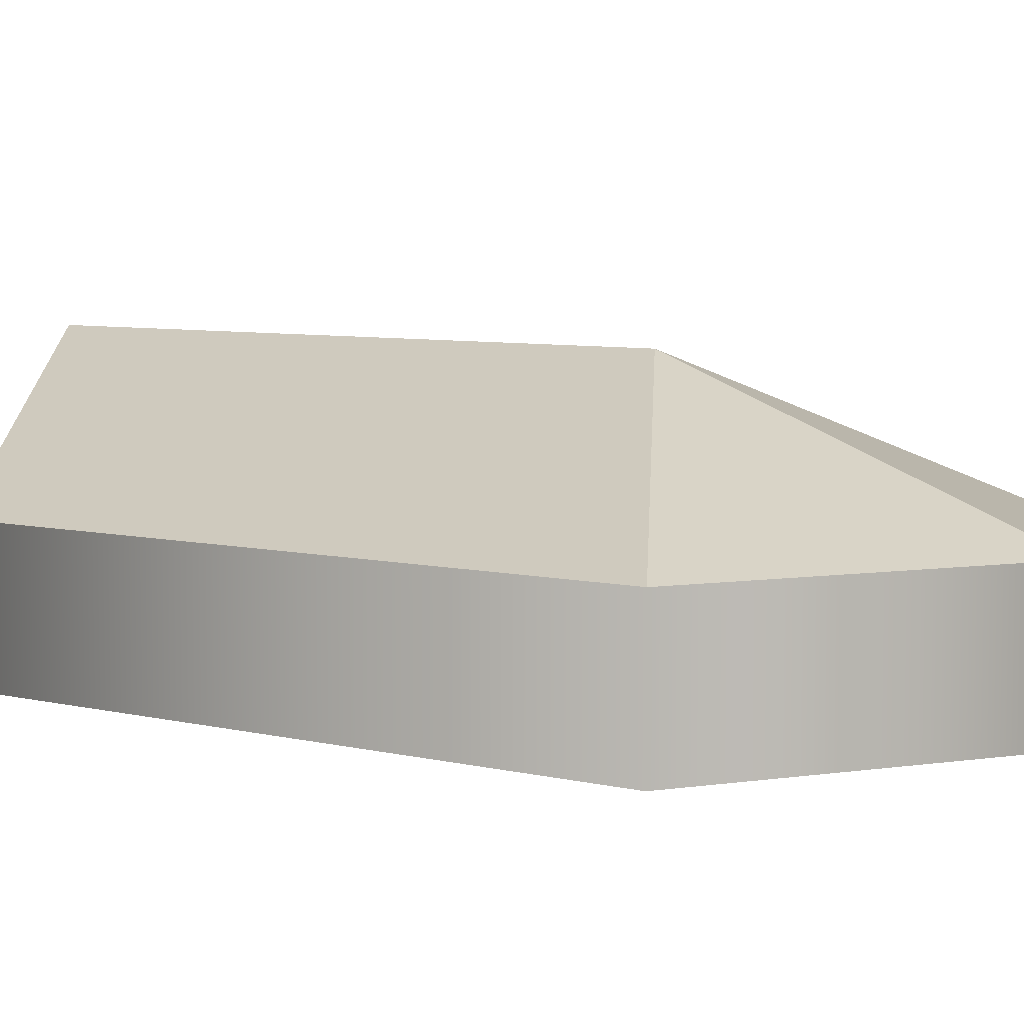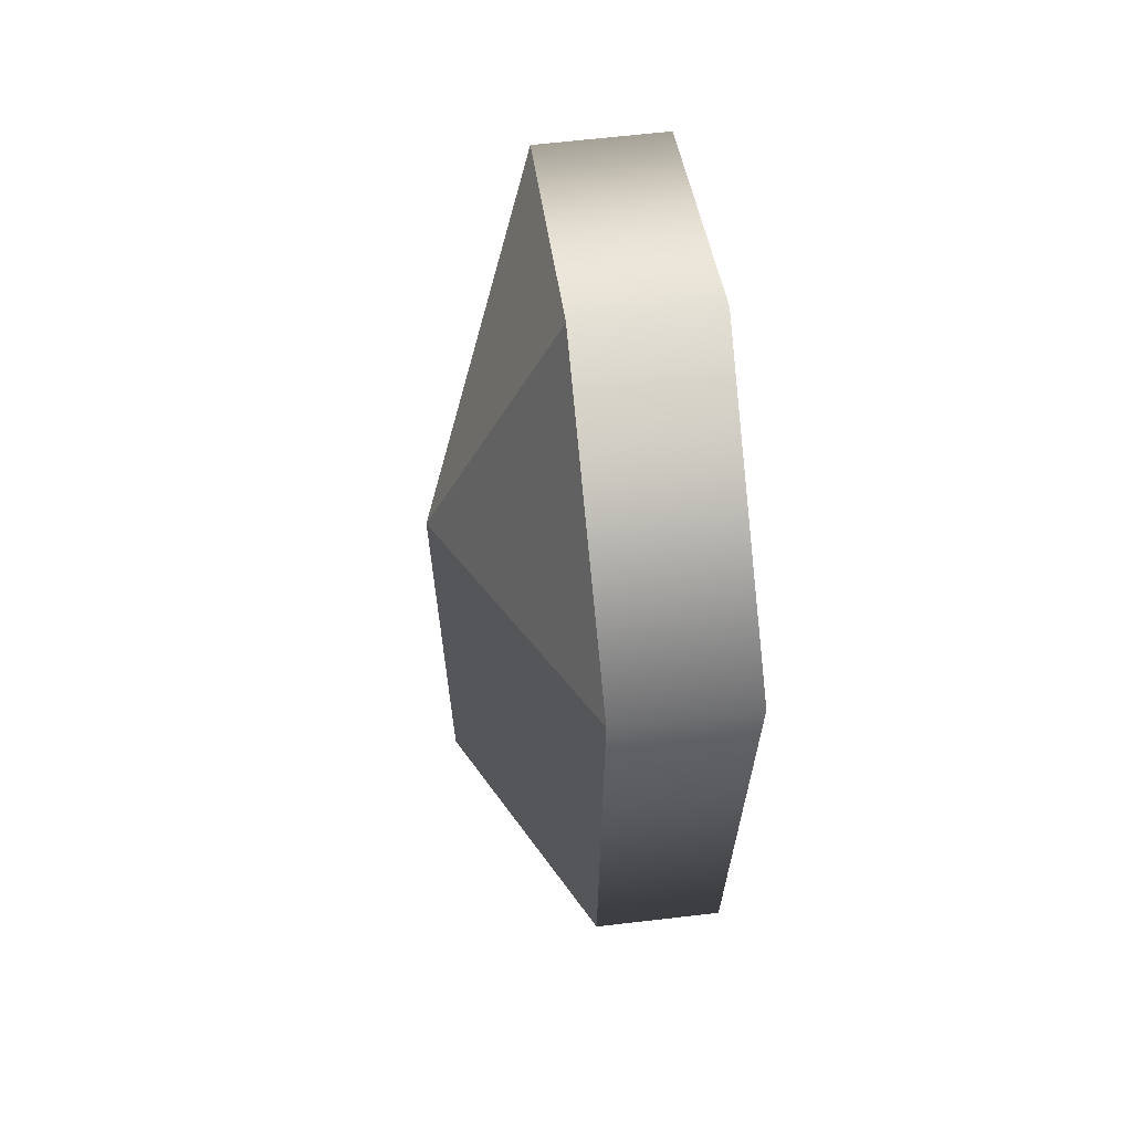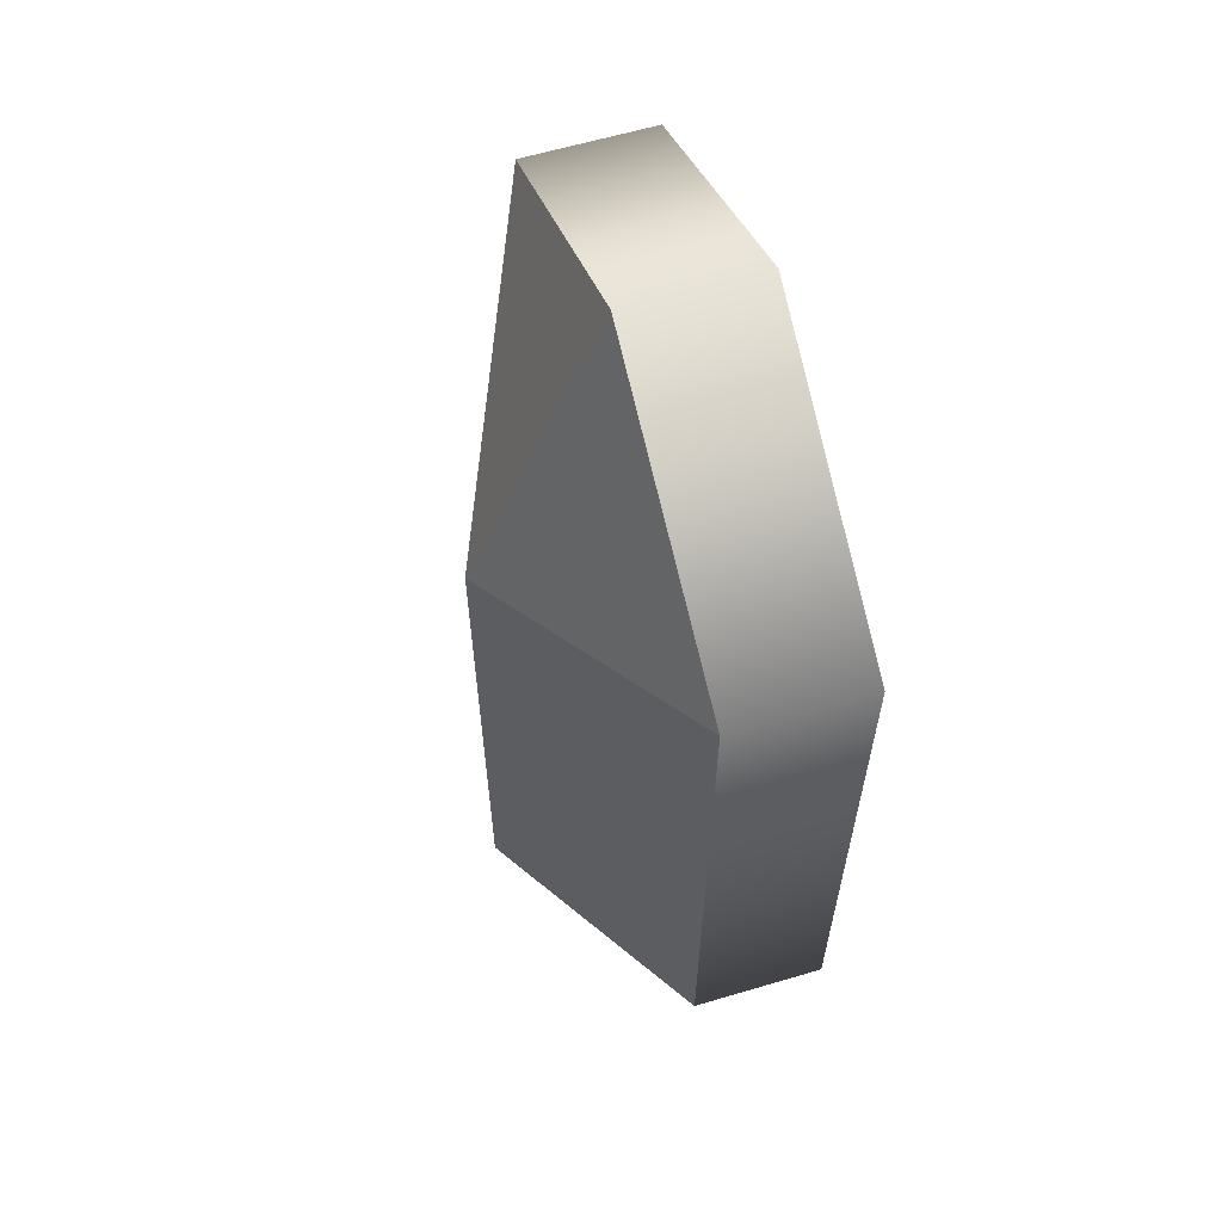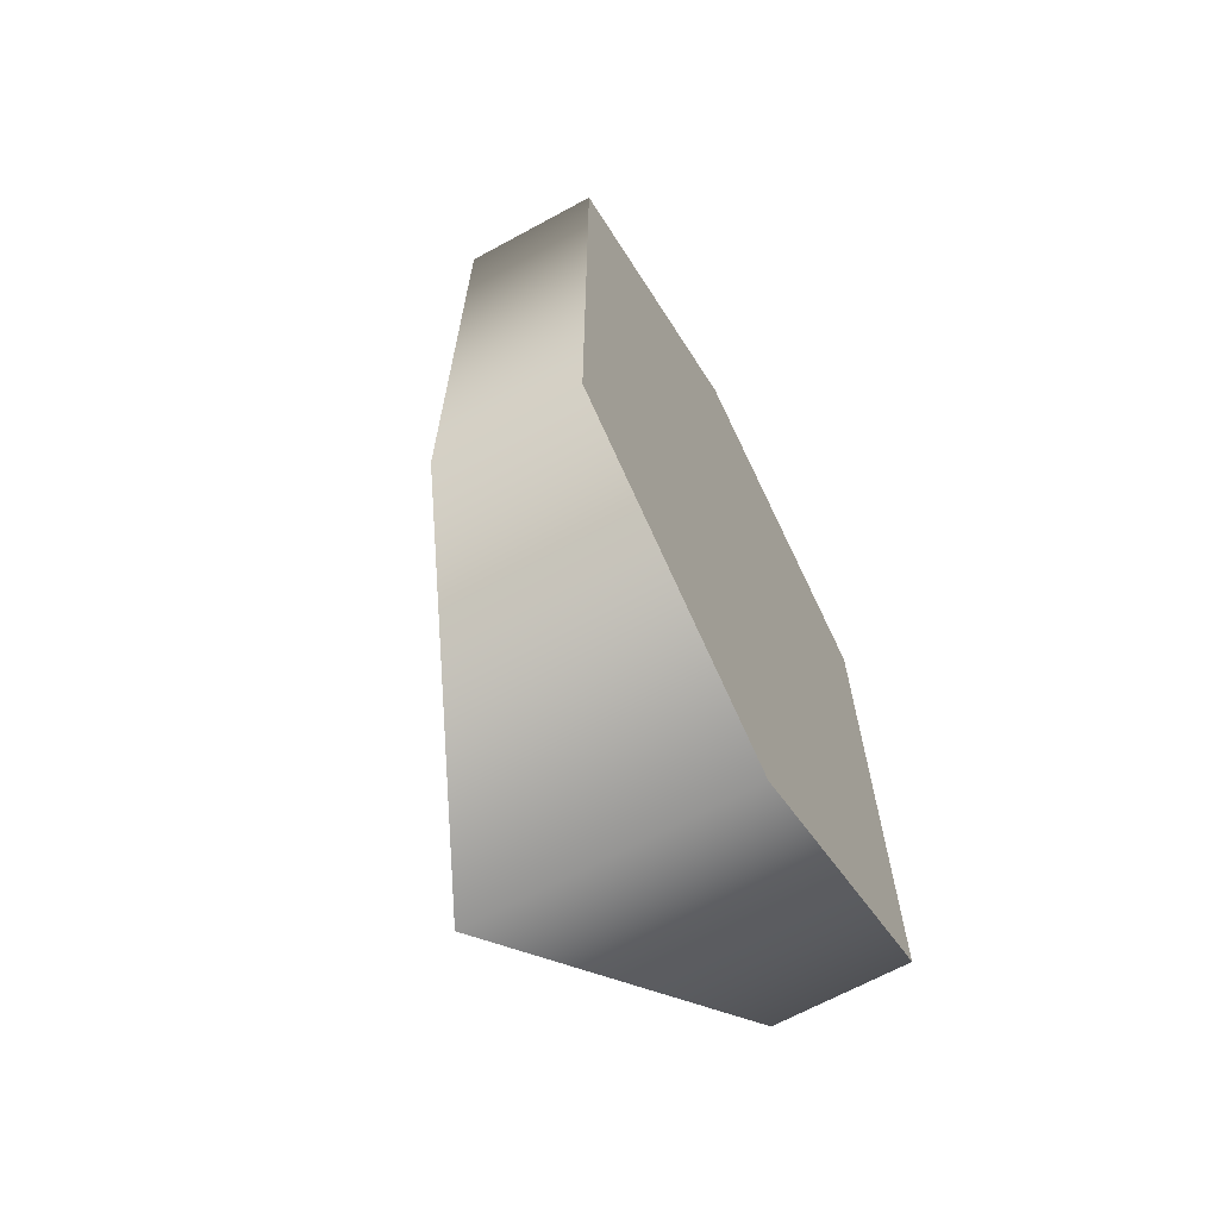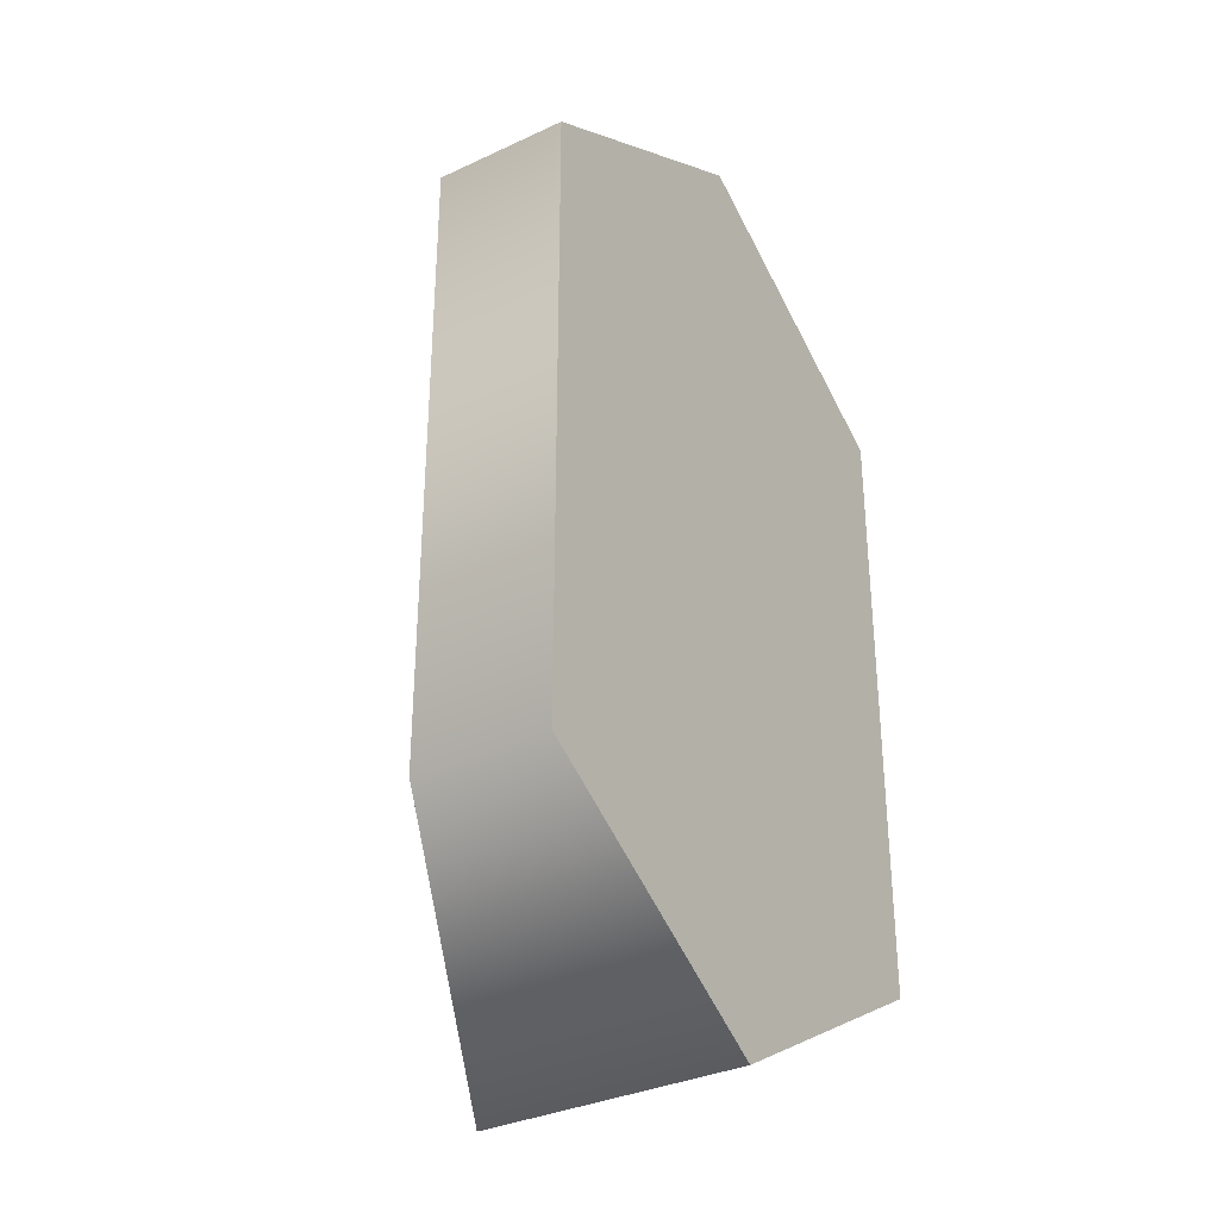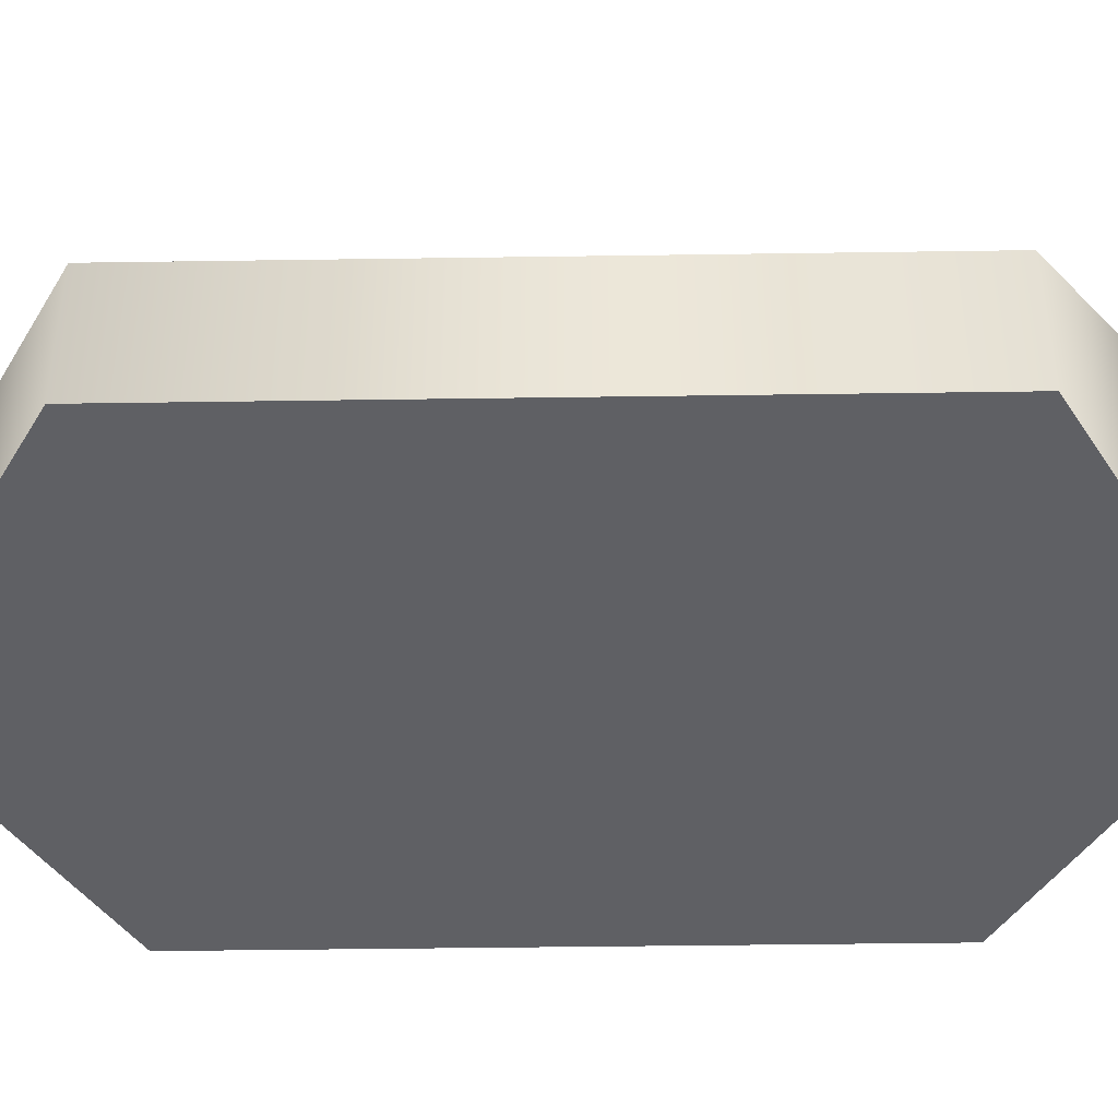
<metadata>
{"format":"obj","ext":"obj","renderer":"f3d","projection":"perspective","resolution":1024,"background":"white","views":[{"elev":6.6,"azim":126.0,"up":"+Z"},{"elev":66.0,"azim":83.4,"up":"+Y"},{"elev":62.0,"azim":73.3,"up":"+Y"},{"elev":-67.5,"azim":118.5,"up":"+Y"},{"elev":-33.5,"azim":122.6,"up":"+Y"},{"elev":-43.3,"azim":-89.0,"up":"+Z"}]}
</metadata>
<code>
o Wings Center
g Wings Center
v 0 0.3625 -0.1
v 0 0.3625 0
v -0.2165 0.2375 -0.1
v -0.2165 0.2375 0
v -0.2165 -0.2375 -0.1
v -0.2165 -0.2375 0
v 2.186e-08 -0.3625 -0.1
v 2.186e-08 -0.3625 0.1
v 0.2165 -0.2375 -0.1
v 0.2165 -0.2375 0
v 0.2165 0.2375 -0.1
v 0.2165 0.2375 0
v 0 0 -0.1
v 0 0.1 0.1
f 1 13 3
f 3 13 5
f 5 13 7
f 7 13 9
f 9 13 11
f 11 13 1
f 4 14 2
f 6 14 4
f 8 14 6
f 10 14 8
f 12 14 10
f 2 14 12
f 4 2 1
f 1 3 4
f 6 4 3
f 3 5 6
f 8 6 5
f 5 7 8
f 10 8 7
f 7 9 10
f 12 10 9
f 9 11 12
f 2 12 11
f 11 1 2

</code>
